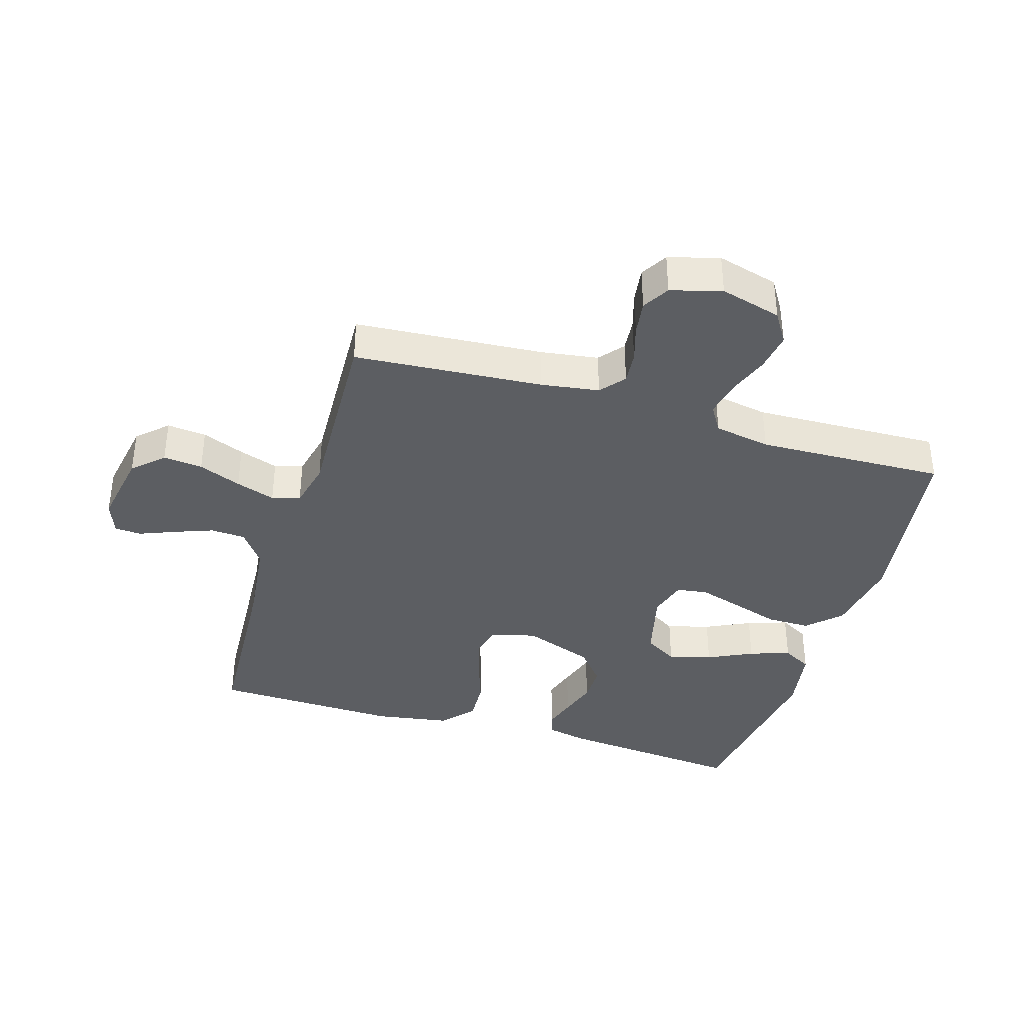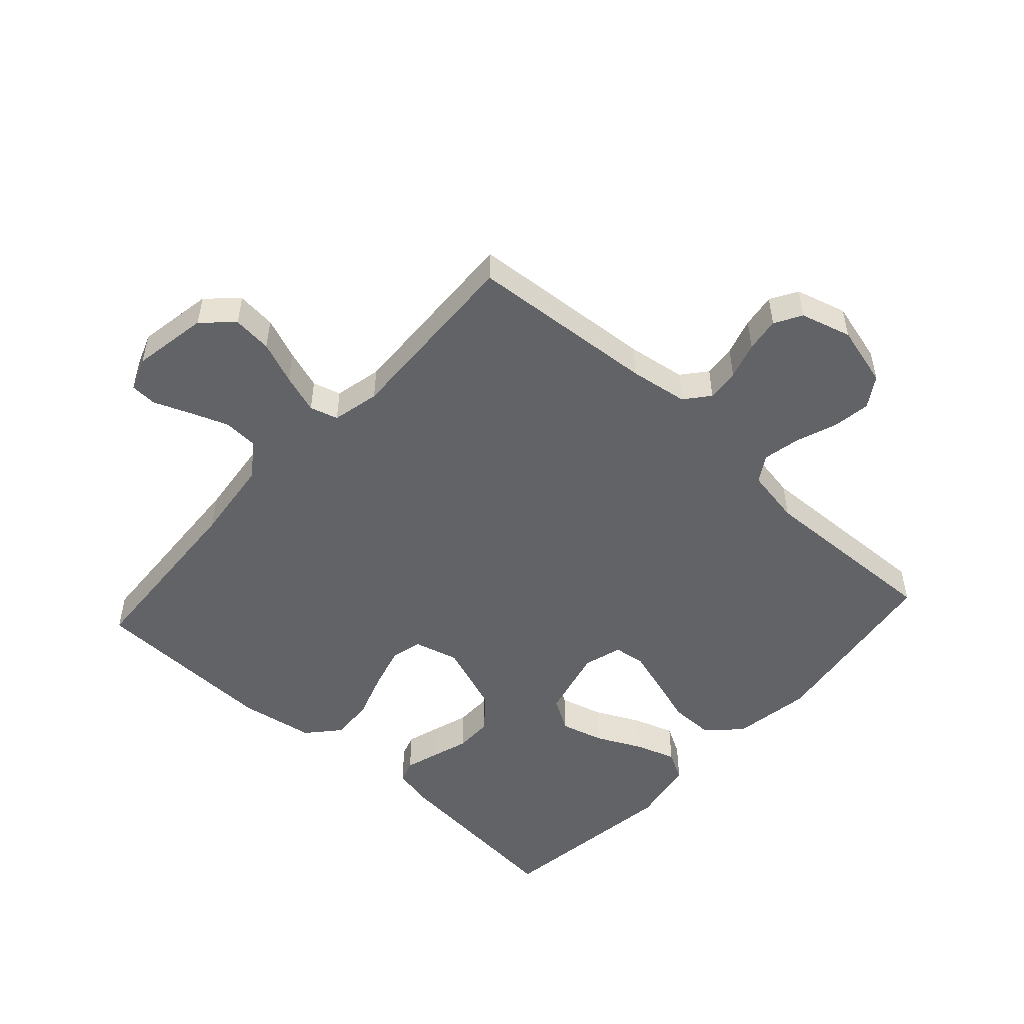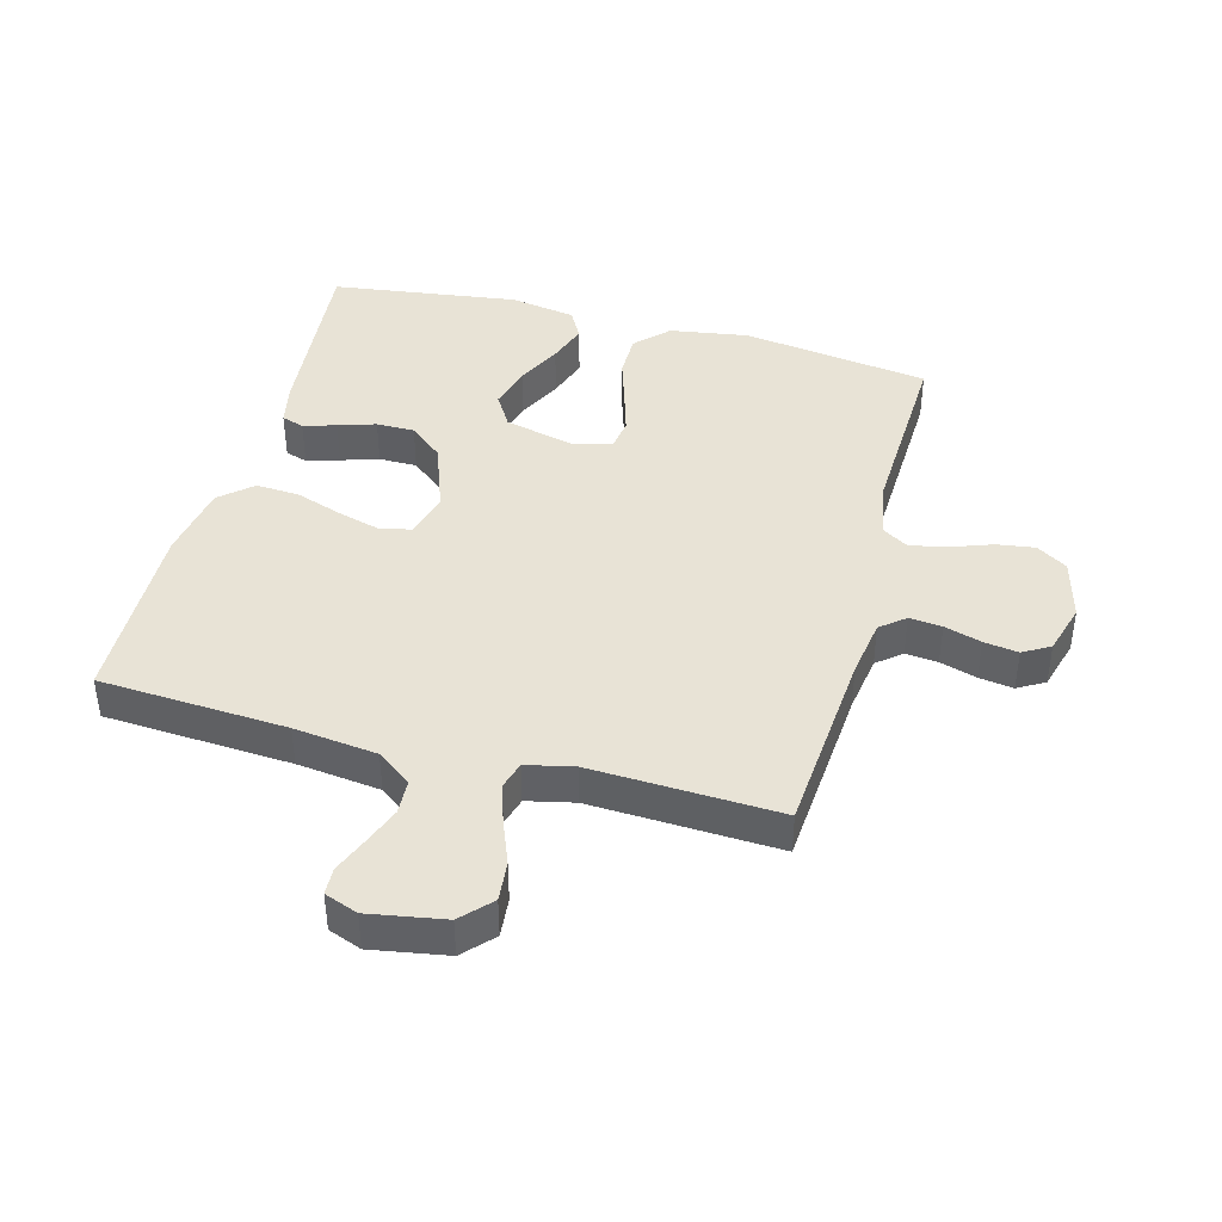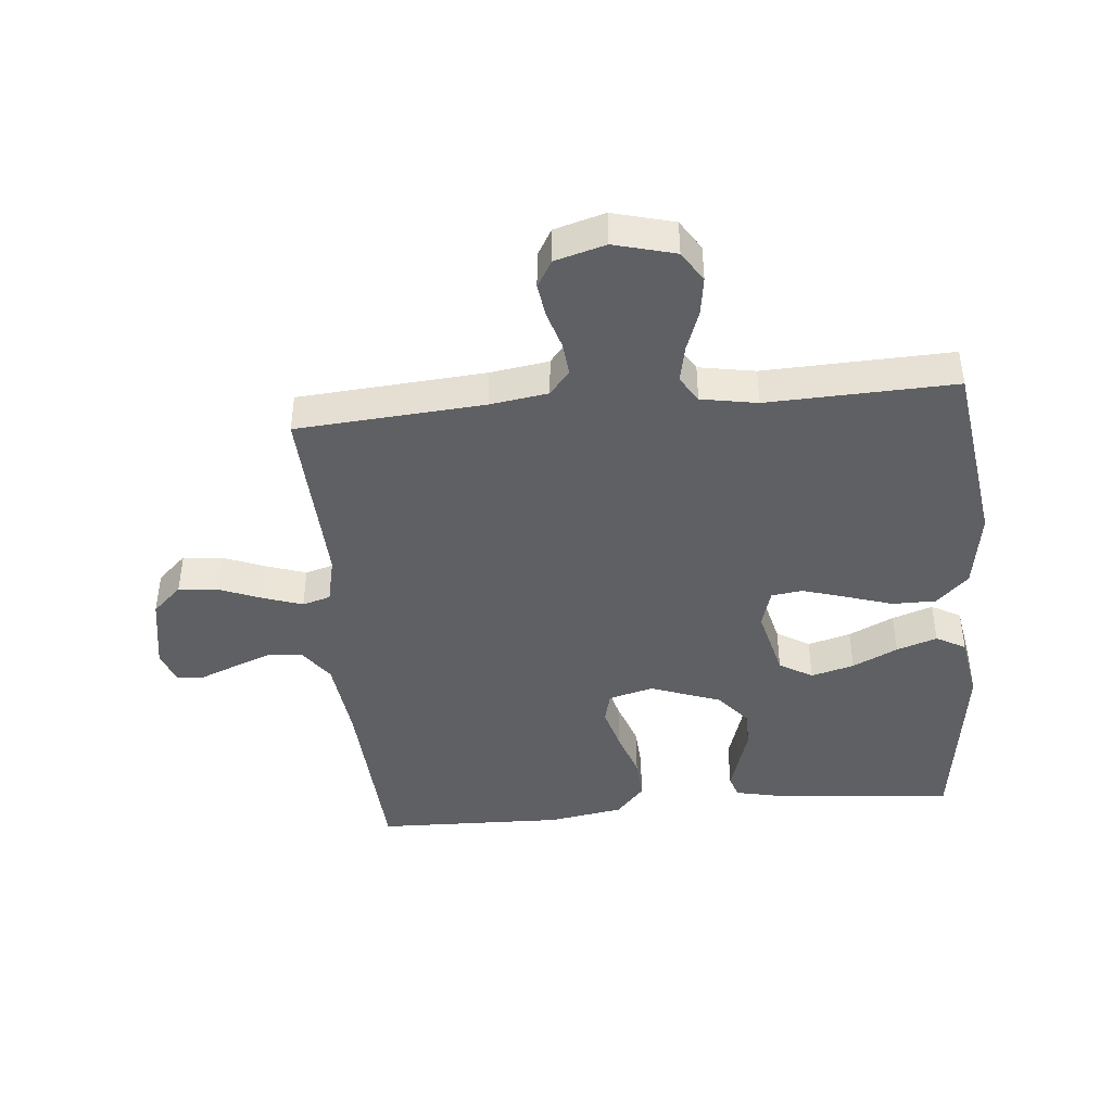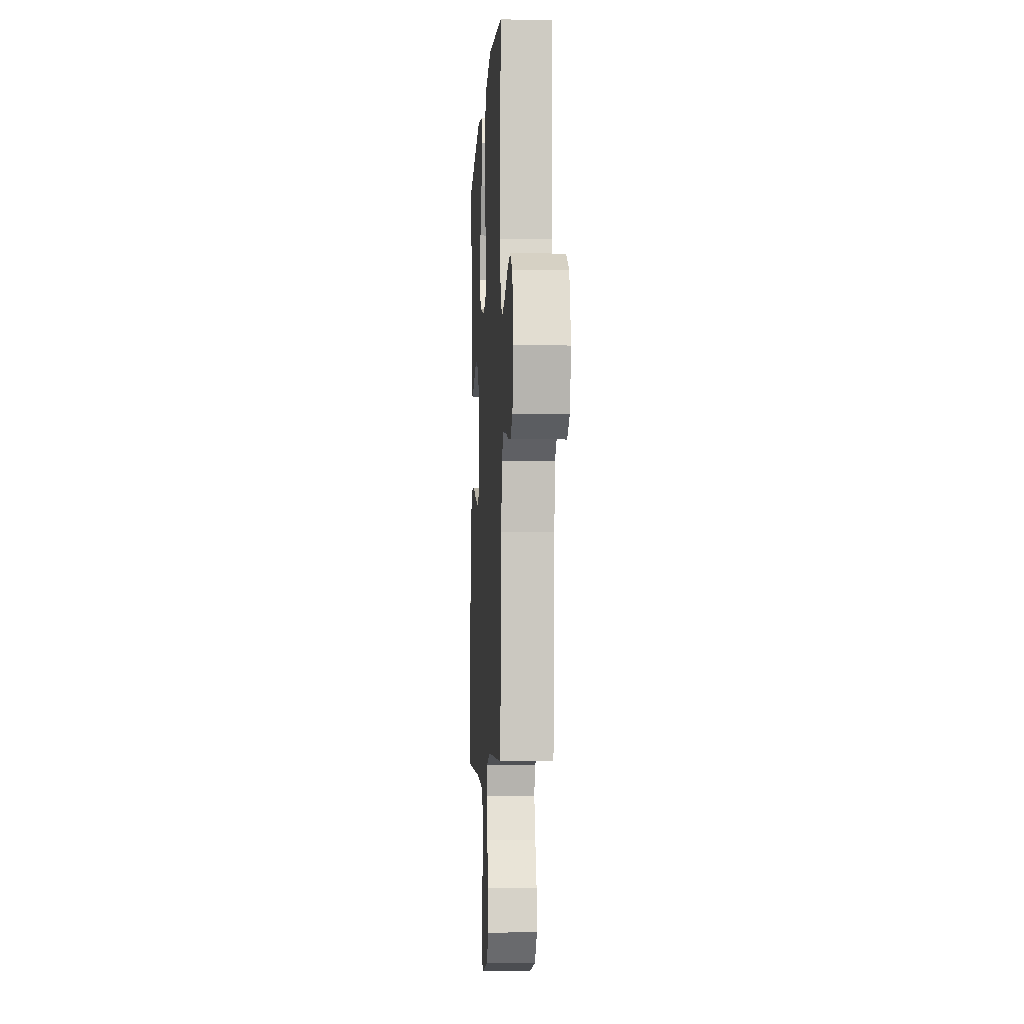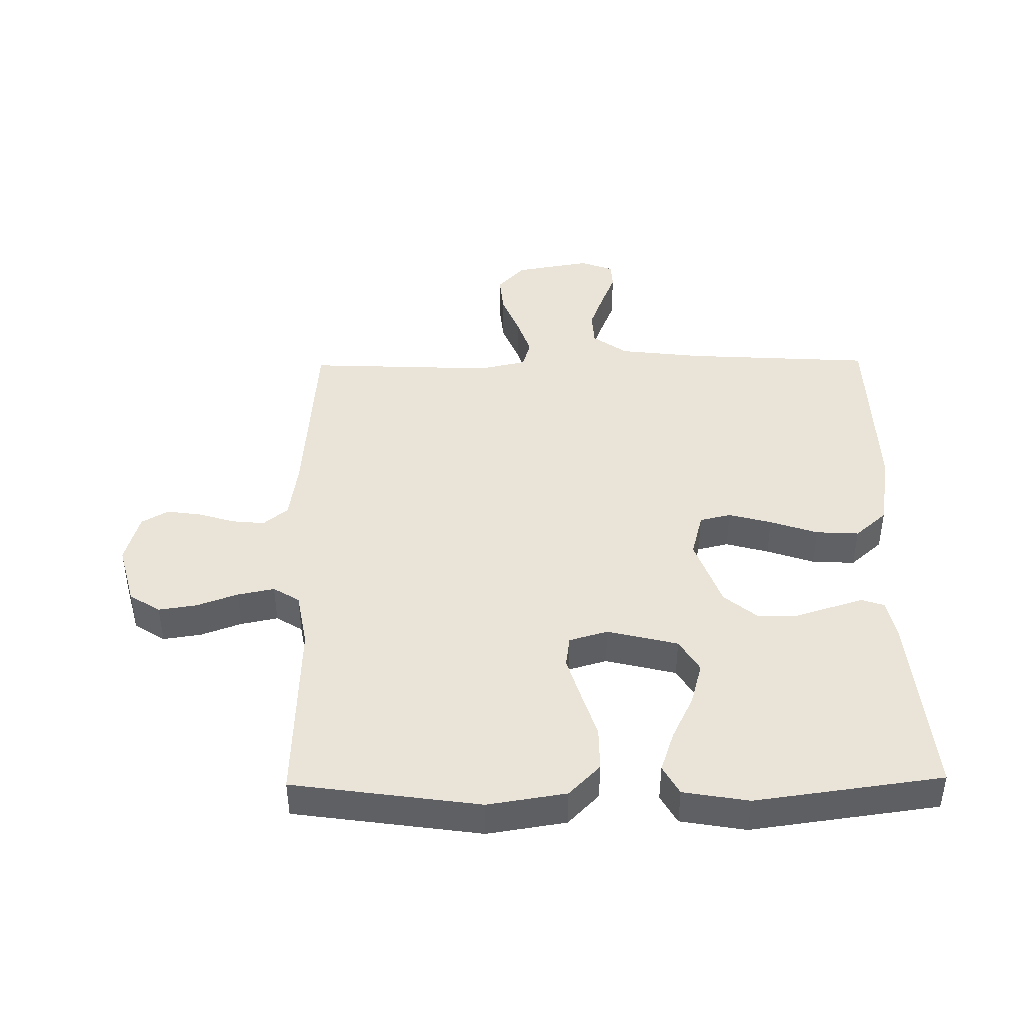
<metadata>
{"format":"obj","ext":"obj","renderer":"f3d","projection":"perspective","resolution":1024,"background":"white","views":[{"elev":-37.8,"azim":-107.0,"up":"+Y"},{"elev":-50.9,"azim":-132.3,"up":"+Y"},{"elev":41.8,"azim":-164.9,"up":"+Y"},{"elev":-43.1,"azim":-84.7,"up":"+Y"},{"elev":-6.0,"azim":-93.2,"up":"+Z"},{"elev":43.2,"azim":-0.8,"up":"+Y"}]}
</metadata>
<code>
v -0.5 0.07 0.5
v -0.2 0.07 0.543
v -0.074 0.07 0.523
v -0.024 0.07 0.472
v -0.024 0.07 0.402
v -0.048 0.07 0.326
v -0.069 0.07 0.257
v -0.062 0.07 0.207
v 0 0.07 0.189
v 0.113 0.07 0.217
v 0.145 0.07 0.27
v 0.126 0.07 0.339
v 0.091 0.07 0.411
v 0.069 0.07 0.476
v 0.095 0.07 0.523
v 0.2 0.07 0.541
v 0.5 0.07 0.5
v 0.472 0.07 0.2
v 0.458 0.07 0.135
v 0.422 0.07 0.123
v 0.37 0.07 0.139
v 0.31 0.07 0.158
v 0.249 0.07 0.158
v 0.195 0.07 0.113
v 0.154 0.07 0
v 0.173 0.07 -0.072
v 0.223 0.07 -0.084
v 0.292 0.07 -0.065
v 0.368 0.07 -0.039
v 0.437 0.07 -0.035
v 0.488 0.07 -0.08
v 0.508 0.07 -0.2
v 0.5 0.07 -0.5
v 0.2 0.07 -0.518
v 0.067 0.07 -0.534
v 0.012 0.07 -0.574
v 0.009 0.07 -0.63
v 0.032 0.07 -0.691
v 0.055 0.07 -0.748
v 0.053 0.07 -0.791
v 0 0.07 -0.811
v -0.121 0.07 -0.79
v -0.165 0.07 -0.743
v -0.159 0.07 -0.68
v -0.132 0.07 -0.612
v -0.111 0.07 -0.549
v -0.124 0.07 -0.504
v -0.2 0.07 -0.487
v -0.5 0.07 -0.5
v -0.523 0.07 -0.2
v -0.537 0.07 -0.107
v -0.576 0.07 -0.075
v -0.628 0.07 -0.08
v -0.687 0.07 -0.098
v -0.742 0.07 -0.106
v -0.785 0.07 -0.081
v -0.808 0.07 0
v -0.782 0.07 0.098
v -0.733 0.07 0.129
v -0.672 0.07 0.12
v -0.606 0.07 0.096
v -0.547 0.07 0.084
v -0.505 0.07 0.11
v -0.489 0.07 0.2
v -0.5 0 0.5
v -0.2 0 0.543
v -0.074 0 0.523
v -0.024 0 0.472
v -0.024 0 0.402
v -0.048 0 0.326
v -0.069 0 0.257
v -0.062 0 0.207
v 0 0 0.189
v 0.113 0 0.217
v 0.145 0 0.27
v 0.126 0 0.339
v 0.091 0 0.411
v 0.069 0 0.476
v 0.095 0 0.523
v 0.2 0 0.541
v 0.5 0 0.5
v 0.472 0 0.2
v 0.458 0 0.135
v 0.422 0 0.123
v 0.37 0 0.139
v 0.31 0 0.158
v 0.249 0 0.158
v 0.195 0 0.113
v 0.154 0 0
v 0.173 0 -0.072
v 0.223 0 -0.084
v 0.292 0 -0.065
v 0.368 0 -0.039
v 0.437 0 -0.035
v 0.488 0 -0.08
v 0.508 0 -0.2
v 0.5 0 -0.5
v 0.2 0 -0.518
v 0.067 0 -0.534
v 0.012 0 -0.574
v 0.009 0 -0.63
v 0.032 0 -0.691
v 0.055 0 -0.748
v 0.053 0 -0.791
v 0 0 -0.811
v -0.121 0 -0.79
v -0.165 0 -0.743
v -0.159 0 -0.68
v -0.132 0 -0.612
v -0.111 0 -0.549
v -0.124 0 -0.504
v -0.2 0 -0.487
v -0.5 0 -0.5
v -0.523 0 -0.2
v -0.537 0 -0.107
v -0.576 0 -0.075
v -0.628 0 -0.08
v -0.687 0 -0.098
v -0.742 0 -0.106
v -0.785 0 -0.081
v -0.808 0 0
v -0.782 0 0.098
v -0.733 0 0.129
v -0.672 0 0.12
v -0.606 0 0.096
v -0.547 0 0.084
v -0.505 0 0.11
v -0.489 0 0.2
f 59 60 61
f 58 59 61
f 57 58 61
f 56 57 61
f 55 56 61
f 54 55 61
f 53 54 61
f 52 53 61 62
f 51 52 62 63
f 48 49 50
f 51 63 64
f 50 51 64
f 48 50 64
f 47 48 64
f 43 44 45
f 42 43 45
f 41 42 45
f 40 41 45
f 39 40 45
f 38 39 45
f 37 38 45 46
f 36 37 46 47
f 32 33 34
f 31 32 34
f 30 31 34
f 29 30 34
f 28 29 34
f 27 28 34 35
f 35 36 47
f 27 35 47
f 26 27 47
f 20 21 22
f 19 20 22
f 18 19 22
f 17 18 22
f 16 17 22
f 15 16 22
f 14 15 22
f 13 14 22
f 12 13 22
f 11 12 22 23
f 10 11 23 24
f 4 5 6
f 3 4 6
f 2 3 6
f 1 2 6
f 64 1 6
f 64 6 7
f 25 26 47 64
f 9 10 24 25
f 8 9 25 64
f 7 8 64
f 125 124 123
f 125 123 122
f 125 122 121
f 125 121 120
f 125 120 119
f 125 119 118
f 125 118 117
f 126 125 117 116
f 127 126 116 115
f 114 113 112
f 128 127 115
f 128 115 114
f 128 114 112
f 128 112 111
f 109 108 107
f 109 107 106
f 109 106 105
f 109 105 104
f 109 104 103
f 109 103 102
f 110 109 102 101
f 111 110 101 100
f 98 97 96
f 98 96 95
f 98 95 94
f 98 94 93
f 98 93 92
f 99 98 92 91
f 111 100 99
f 111 99 91
f 111 91 90
f 86 85 84
f 86 84 83
f 86 83 82
f 86 82 81
f 86 81 80
f 86 80 79
f 86 79 78
f 86 78 77
f 86 77 76
f 87 86 76 75
f 88 87 75 74
f 70 69 68
f 70 68 67
f 70 67 66
f 70 66 65
f 70 65 128
f 71 70 128
f 128 111 90 89
f 89 88 74 73
f 128 89 73 72
f 128 72 71
f 1 65 66 2
f 2 66 67 3
f 3 67 68 4
f 4 68 69 5
f 5 69 70 6
f 6 70 71 7
f 7 71 72 8
f 8 72 73 9
f 9 73 74 10
f 10 74 75 11
f 11 75 76 12
f 12 76 77 13
f 13 77 78 14
f 14 78 79 15
f 15 79 80 16
f 16 80 81 17
f 17 81 82 18
f 18 82 83 19
f 19 83 84 20
f 20 84 85 21
f 21 85 86 22
f 22 86 87 23
f 23 87 88 24
f 24 88 89 25
f 25 89 90 26
f 26 90 91 27
f 27 91 92 28
f 28 92 93 29
f 29 93 94 30
f 30 94 95 31
f 31 95 96 32
f 32 96 97 33
f 33 97 98 34
f 34 98 99 35
f 35 99 100 36
f 36 100 101 37
f 37 101 102 38
f 38 102 103 39
f 39 103 104 40
f 40 104 105 41
f 41 105 106 42
f 42 106 107 43
f 43 107 108 44
f 44 108 109 45
f 45 109 110 46
f 46 110 111 47
f 47 111 112 48
f 48 112 113 49
f 49 113 114 50
f 50 114 115 51
f 51 115 116 52
f 52 116 117 53
f 53 117 118 54
f 54 118 119 55
f 55 119 120 56
f 56 120 121 57
f 57 121 122 58
f 58 122 123 59
f 59 123 124 60
f 60 124 125 61
f 61 125 126 62
f 62 126 127 63
f 63 127 128 64
f 64 128 65 1

</code>
